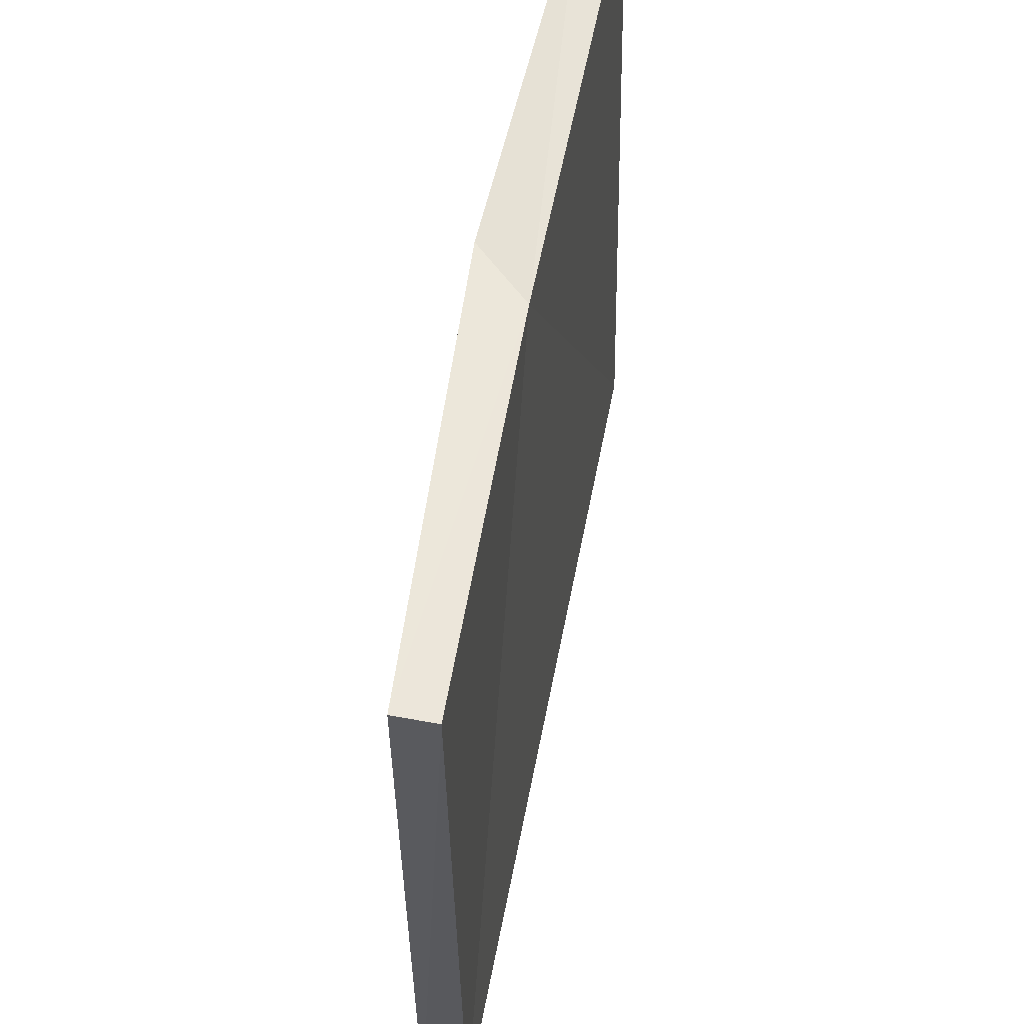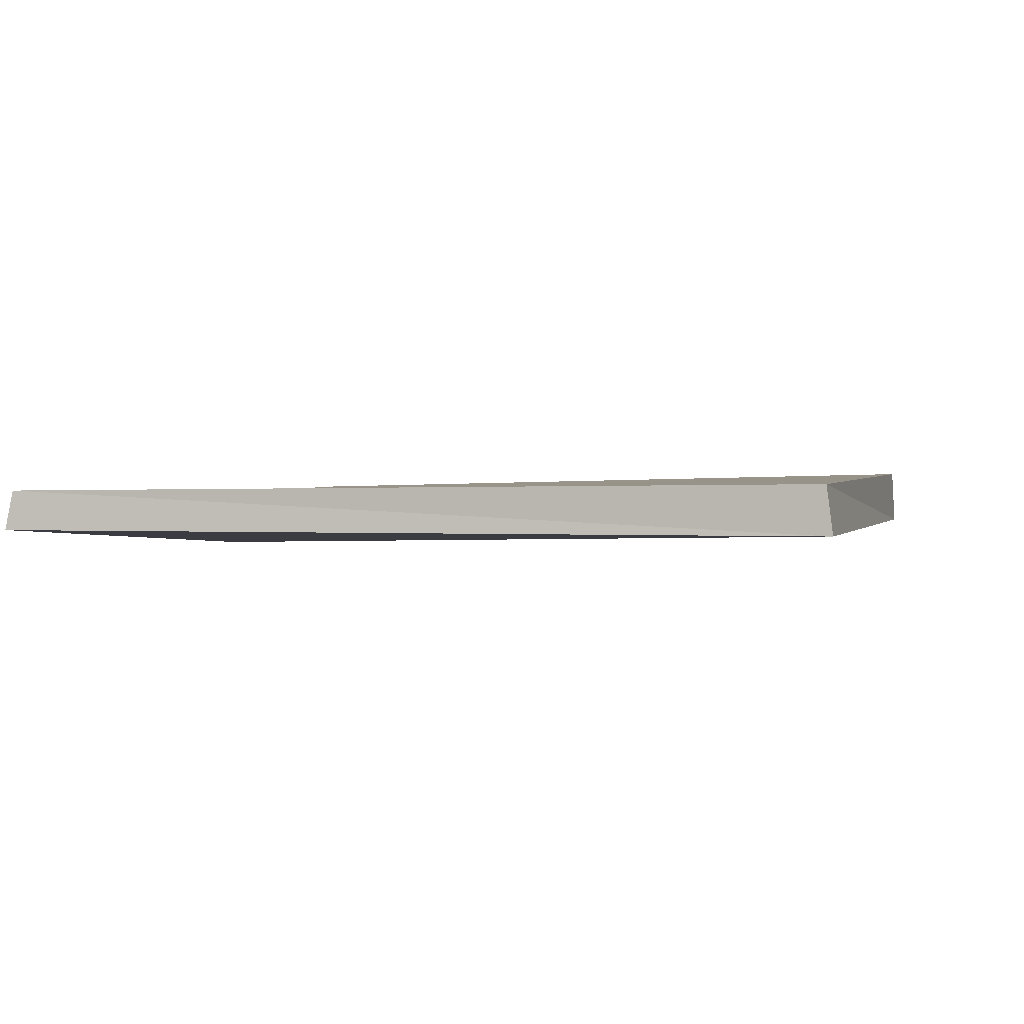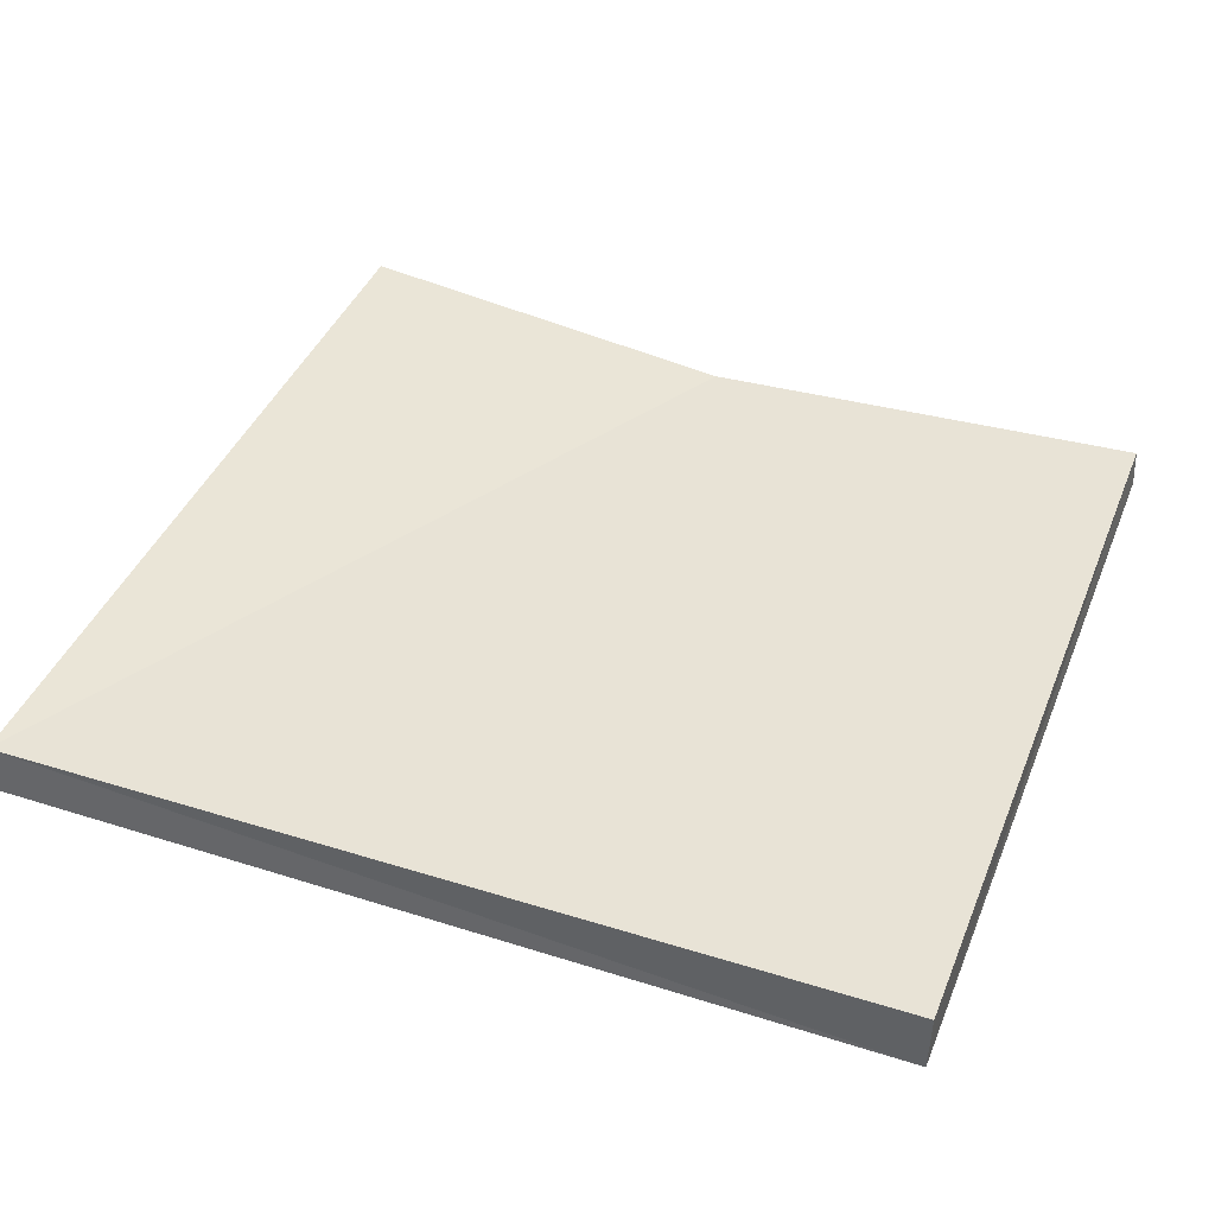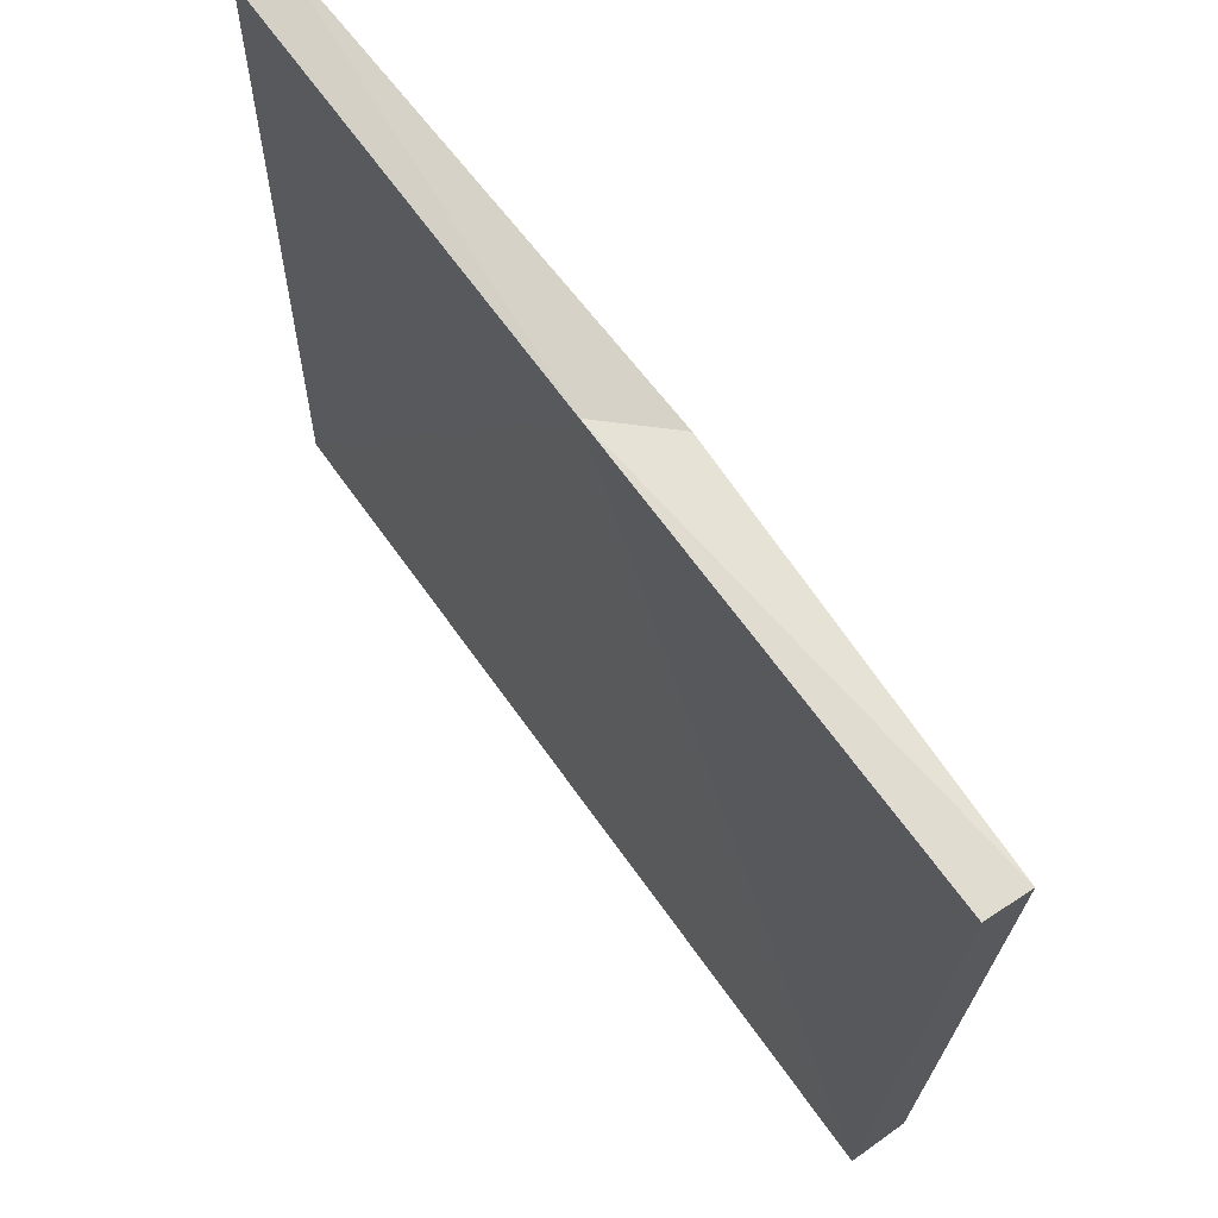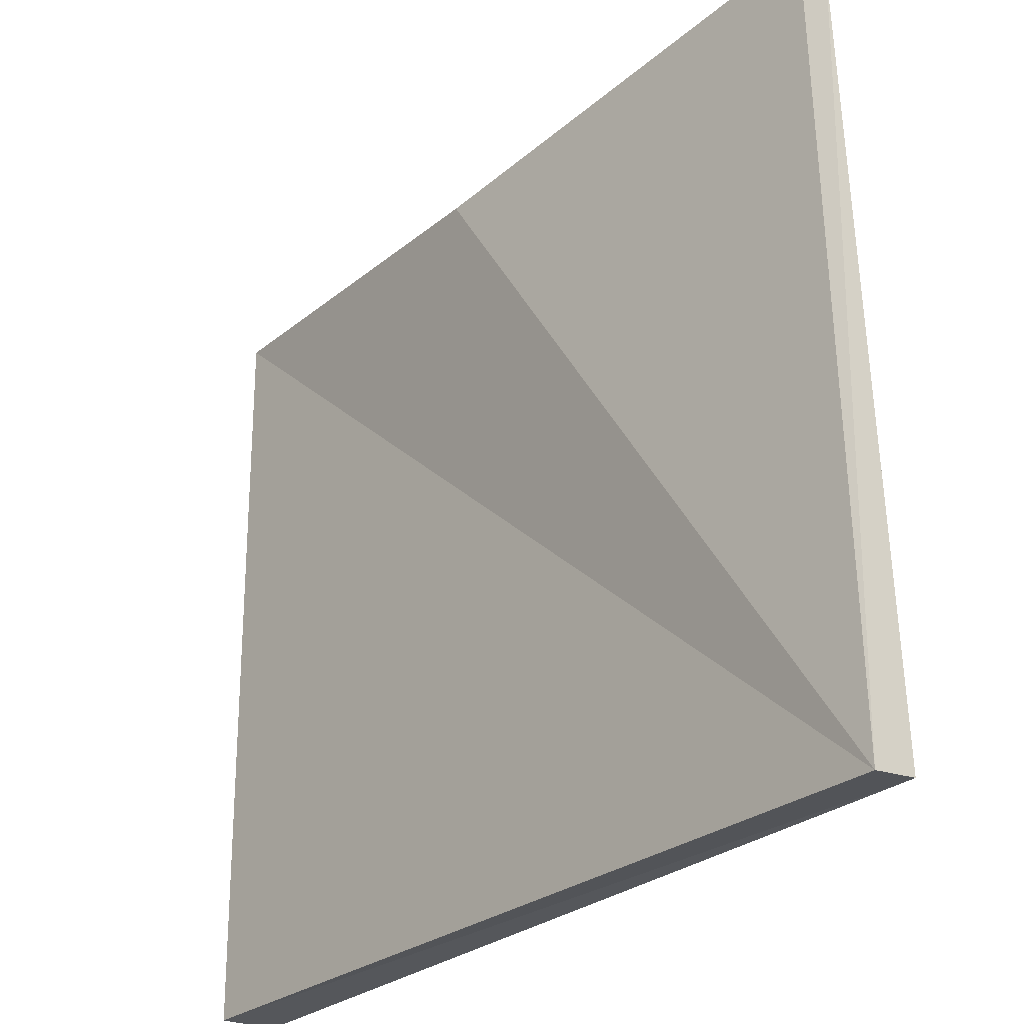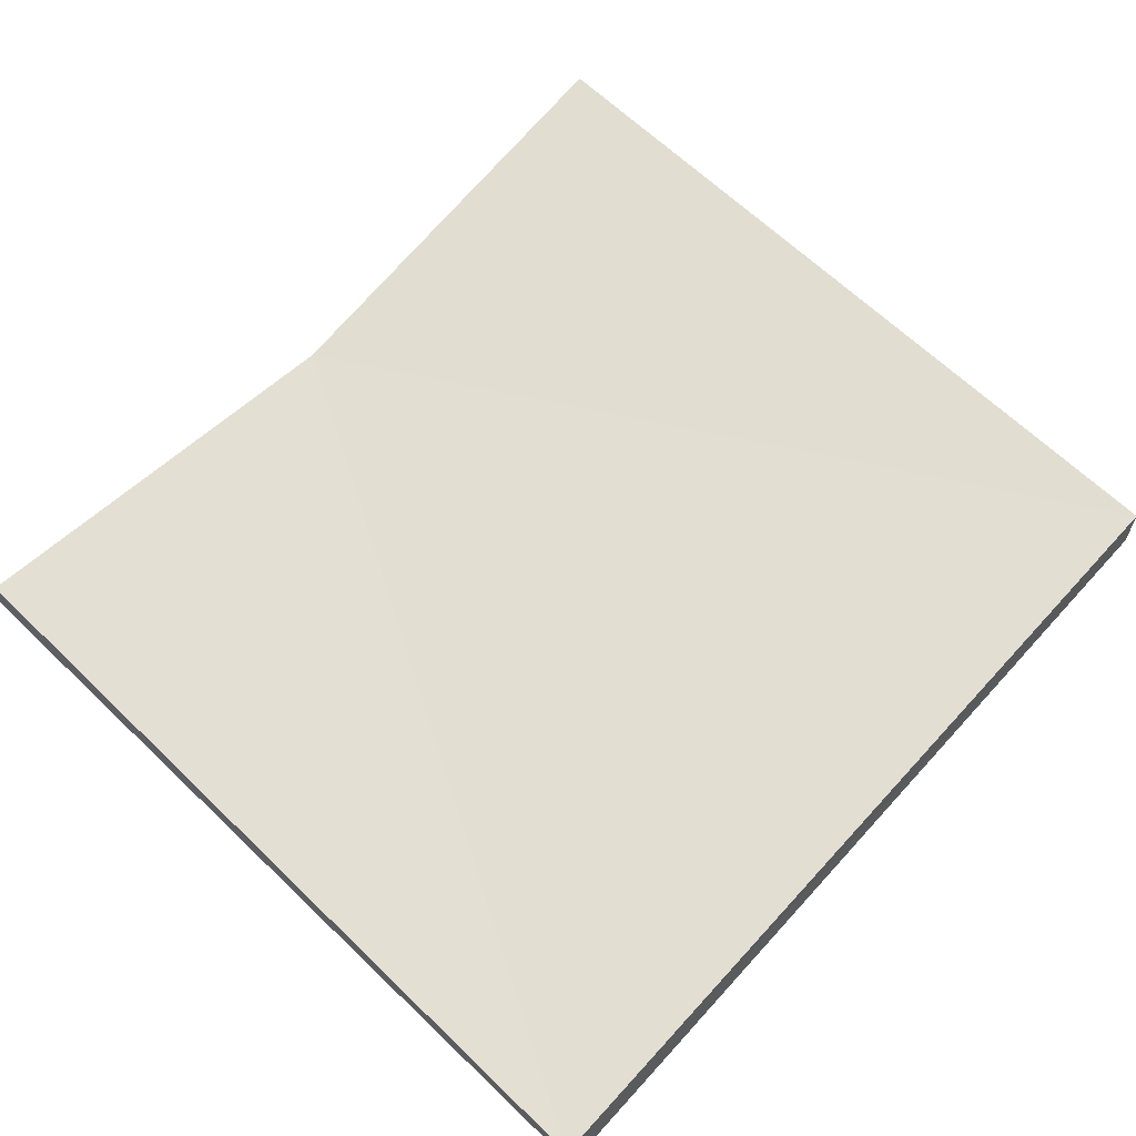
<metadata>
{"format":"obj","ext":"obj","renderer":"f3d","projection":"perspective","resolution":1024,"background":"white","views":[{"elev":59.3,"azim":101.1,"up":"+Z"},{"elev":1.7,"azim":104.8,"up":"+Y"},{"elev":43.2,"azim":-159.5,"up":"+Y"},{"elev":68.6,"azim":-125.6,"up":"+Z"},{"elev":-28.9,"azim":50.4,"up":"+Z"},{"elev":68.6,"azim":132.9,"up":"+Y"}]}
</metadata>
<code>
o ORC_PLANKS_2X3M
v -0.7693 1.881 0.849
v 1.432 1.919 -1.163
v 1.401 1.912 0.9046
v -0.7444 2.035 -1.134
v -0.7436 1.887 -1.142
v 1.431 2.036 -1.147
v 0.2254 1.833 0.7826
v -0.7639 1.985 0.8438
v 1.393 2.011 0.8877
v 0.3607 1.977 0.7809
f 2 3 7
f 10 9 6
f 6 4 10
f 1 5 2
f 5 8 4
f 5 4 6
f 6 9 2
f 6 2 5
f 7 3 10
f 2 7 1
f 8 5 1
f 1 7 10
f 3 2 9
f 9 10 3
f 10 8 1
f 8 10 4

</code>
